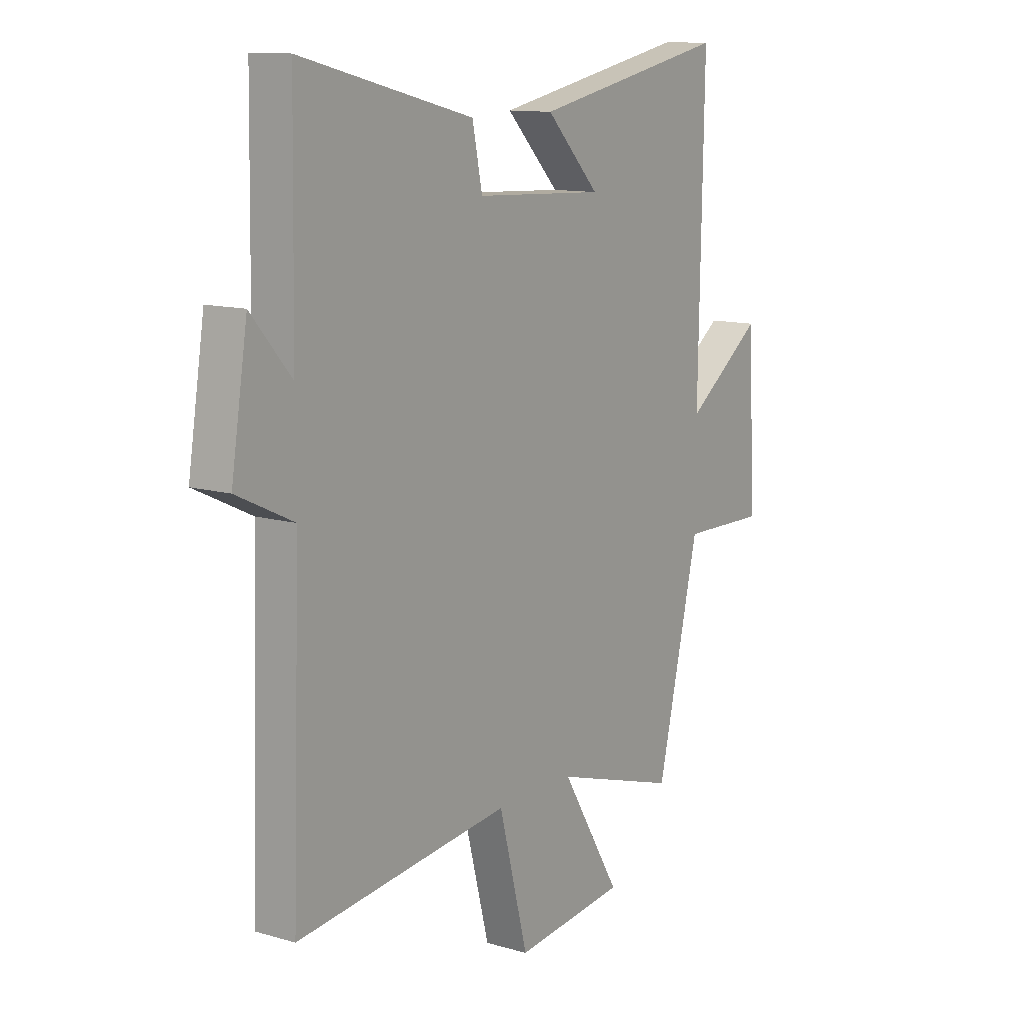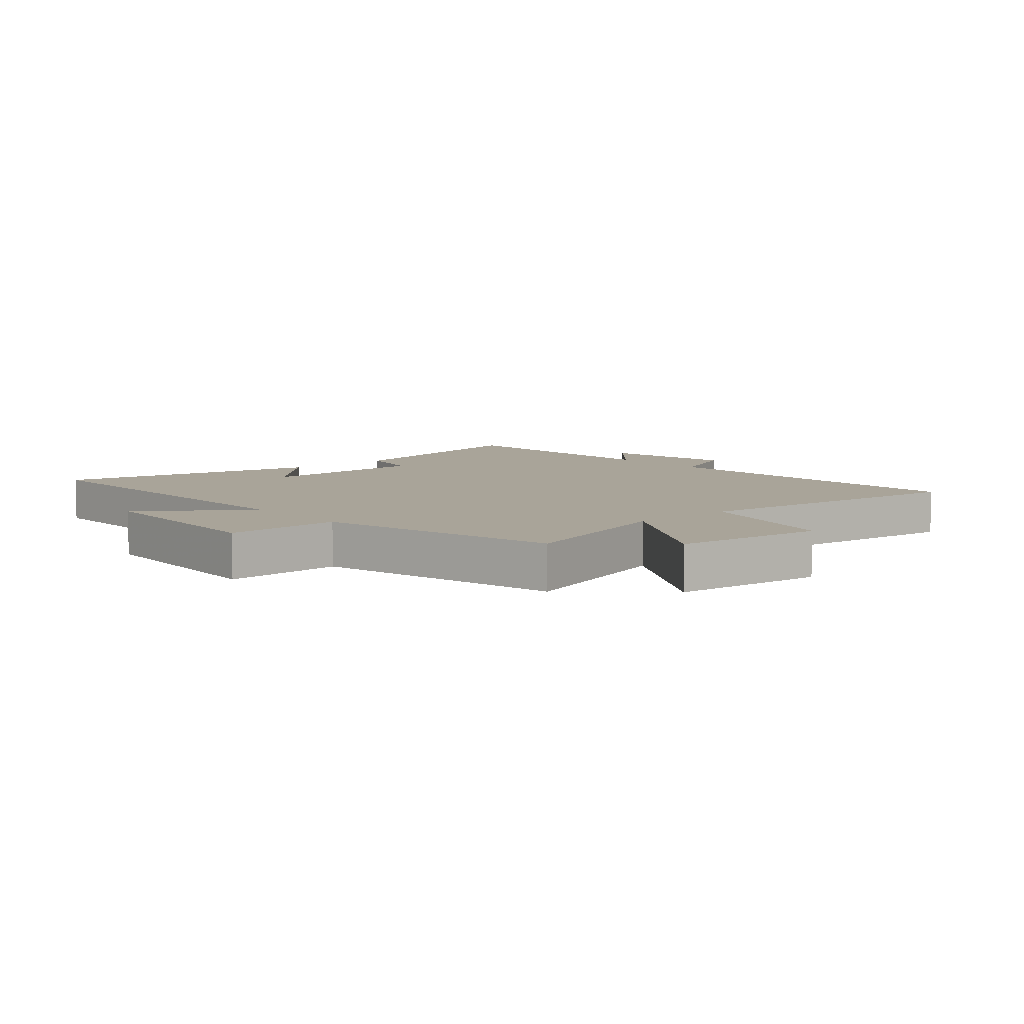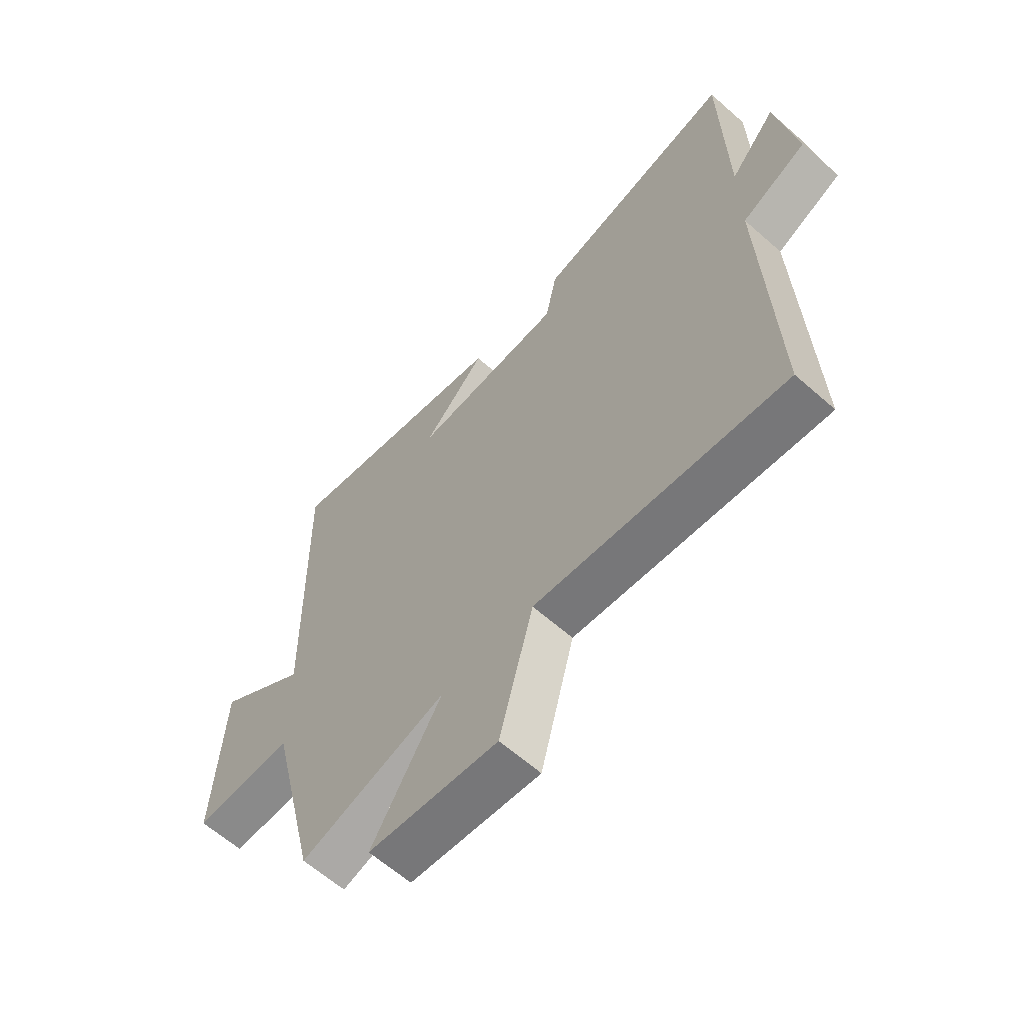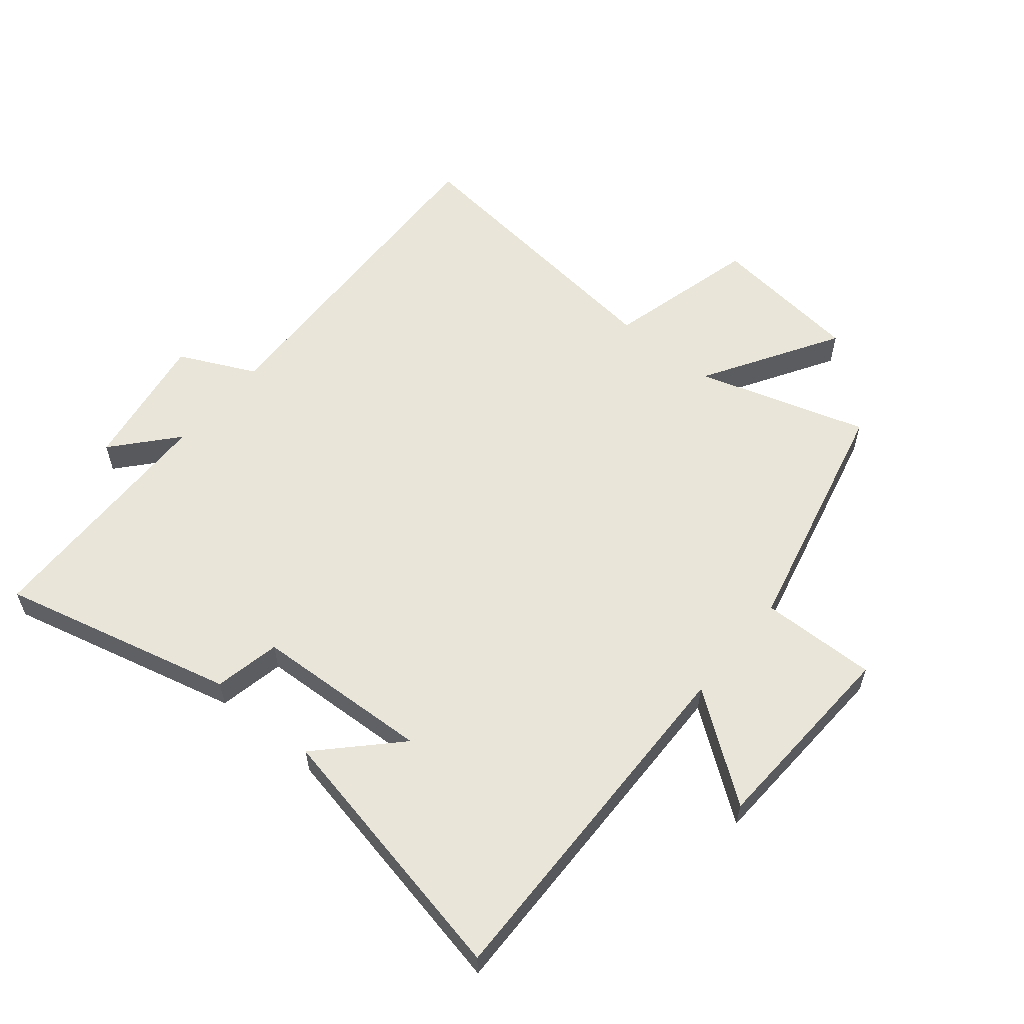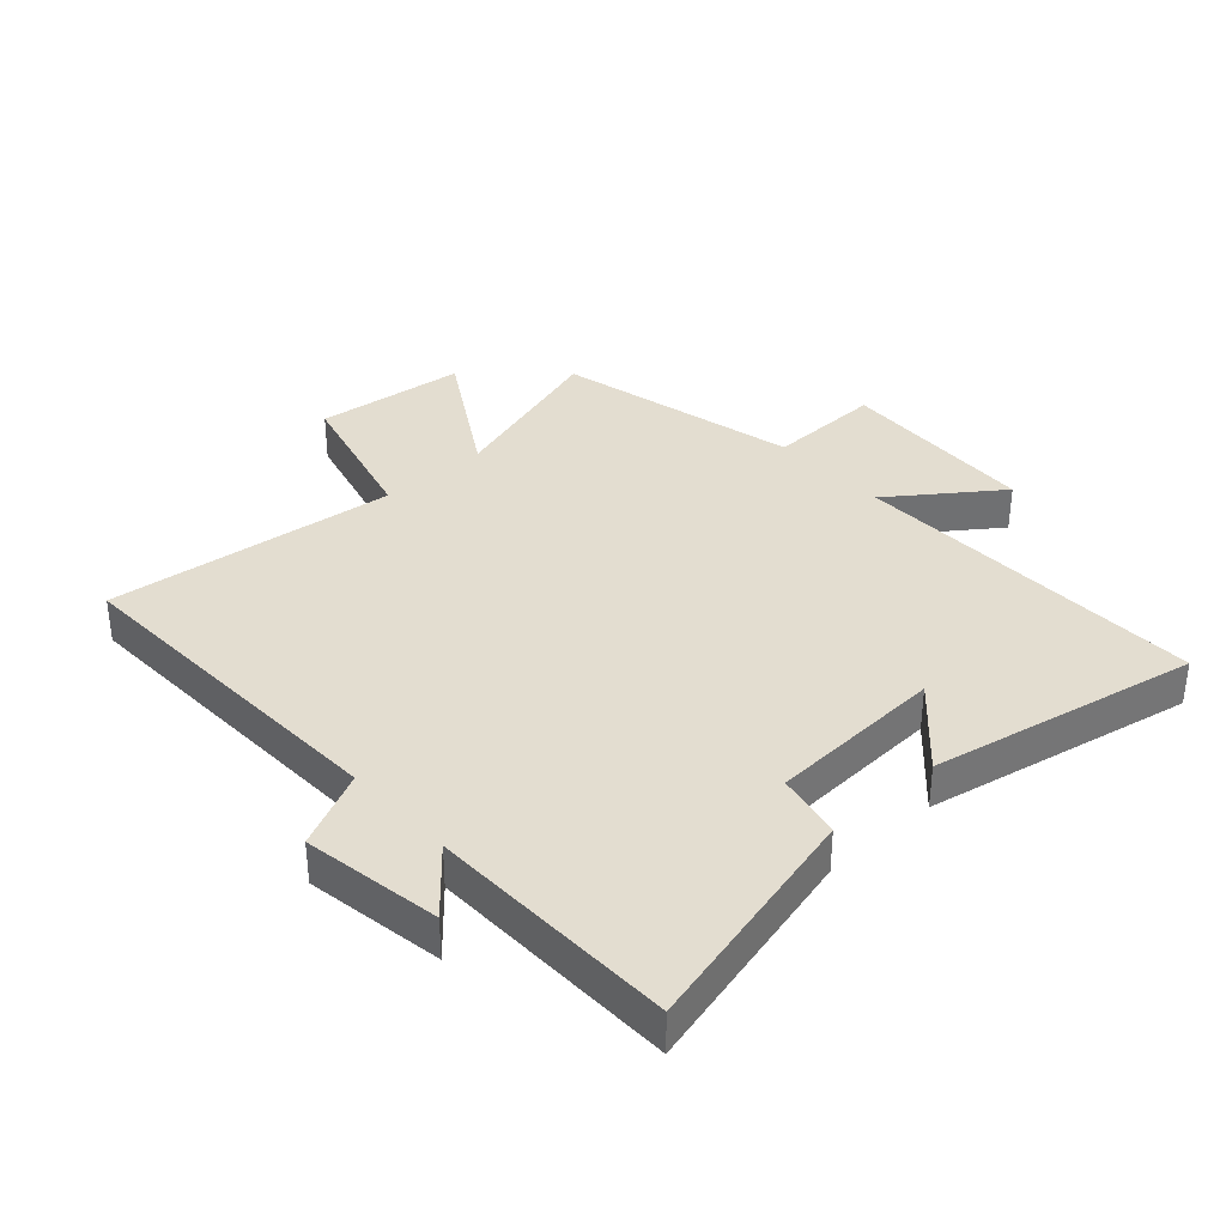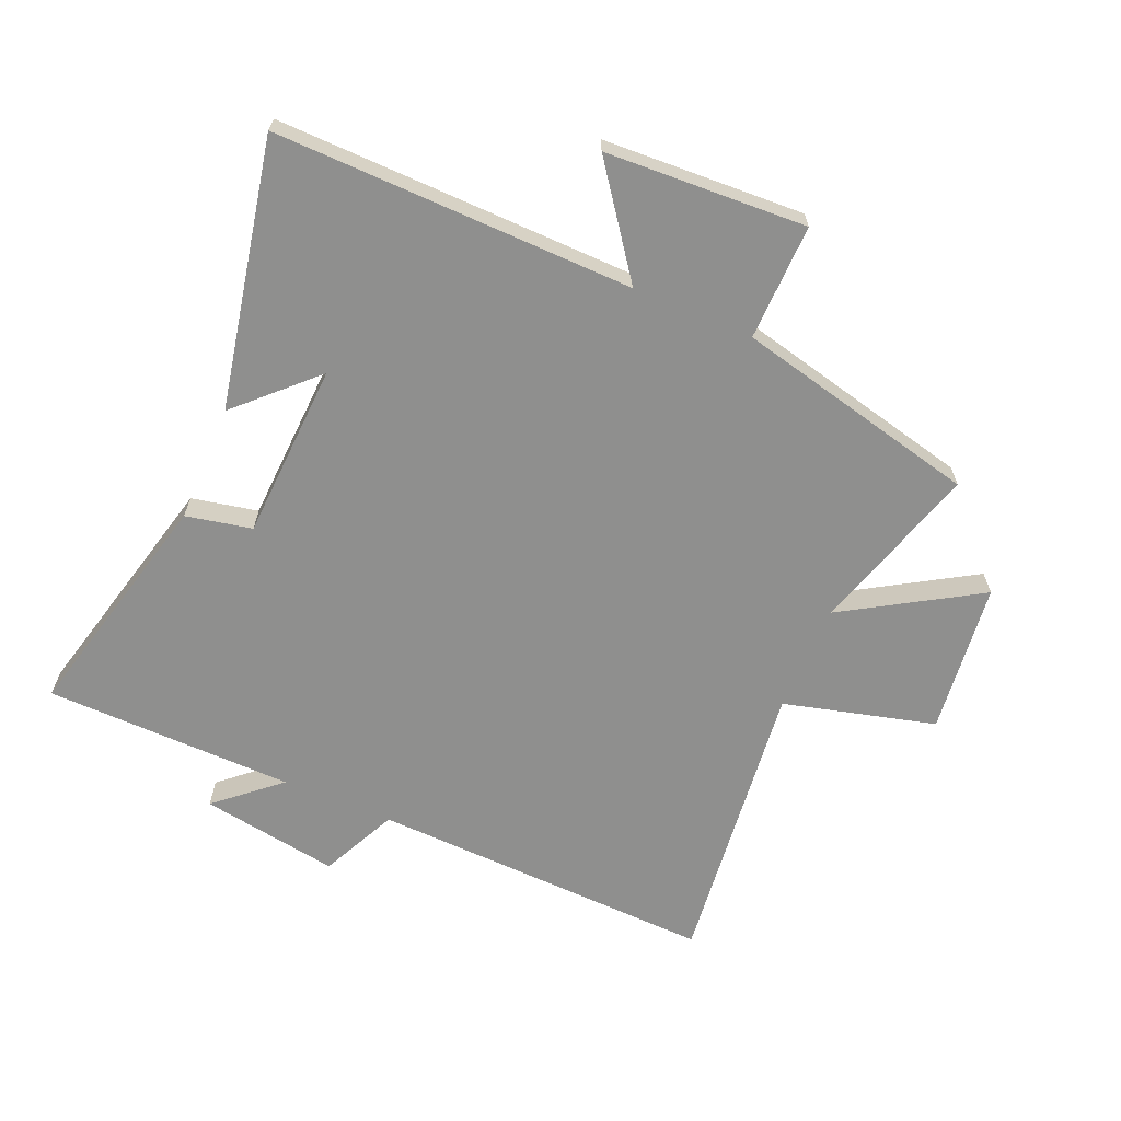
<metadata>
{"format":"obj","ext":"obj","renderer":"f3d","projection":"perspective","resolution":1024,"background":"white","views":[{"elev":12.0,"azim":-55.4,"up":"+Z"},{"elev":7.3,"azim":139.0,"up":"+Y"},{"elev":-62.6,"azim":-131.8,"up":"+Z"},{"elev":58.4,"azim":39.5,"up":"+Y"},{"elev":35.6,"azim":-42.3,"up":"+Y"},{"elev":-65.3,"azim":66.9,"up":"+Y"}]}
</metadata>
<code>
v 0.511 0.07 0.588
v 0.5 0.07 0.006
v 0.672 0.07 0.132
v 0.688 0.07 -0.194
v 0.5 0.07 -0.19
v 0.407 0.07 -0.585
v 0.131 0.07 -0.5
v 0.263 0.07 -0.718
v 0.017 0.07 -0.746
v -0.047 0.07 -0.5
v -0.519 0.07 -0.553
v -0.5 0.07 0.007
v -0.624 0.07 0.066
v -0.588 0.07 0.29
v -0.5 0.07 0.189
v -0.493 0.07 0.594
v -0.113 0.07 0.5
v -0.091 0.07 0.393
v 0.195 0.07 0.379
v 0.077 0.07 0.5
v 0.511 0 0.588
v 0.5 0 0.006
v 0.672 0 0.132
v 0.688 0 -0.194
v 0.5 0 -0.19
v 0.407 0 -0.585
v 0.131 0 -0.5
v 0.263 0 -0.718
v 0.017 0 -0.746
v -0.047 0 -0.5
v -0.519 0 -0.553
v -0.5 0 0.007
v -0.624 0 0.066
v -0.588 0 0.29
v -0.5 0 0.189
v -0.493 0 0.594
v -0.113 0 0.5
v -0.091 0 0.393
v 0.195 0 0.379
v 0.077 0 0.5
f 19 20 1
f 15 16 17 18
f 15 18 19
f 12 13 14 15
f 12 15 19
f 10 11 12 19
f 7 8 9 10
f 7 10 19 1
f 5 6 7
f 2 3 4 5
f 2 5 7
f 1 2 7
f 21 40 39
f 38 37 36 35
f 39 38 35
f 35 34 33 32
f 39 35 32
f 39 32 31 30
f 30 29 28 27
f 21 39 30 27
f 27 26 25
f 25 24 23 22
f 27 25 22
f 27 22 21
f 1 21 22 2
f 2 22 23 3
f 3 23 24 4
f 4 24 25 5
f 5 25 26 6
f 6 26 27 7
f 7 27 28 8
f 8 28 29 9
f 9 29 30 10
f 10 30 31 11
f 11 31 32 12
f 12 32 33 13
f 13 33 34 14
f 14 34 35 15
f 15 35 36 16
f 16 36 37 17
f 17 37 38 18
f 18 38 39 19
f 19 39 40 20
f 20 40 21 1

</code>
